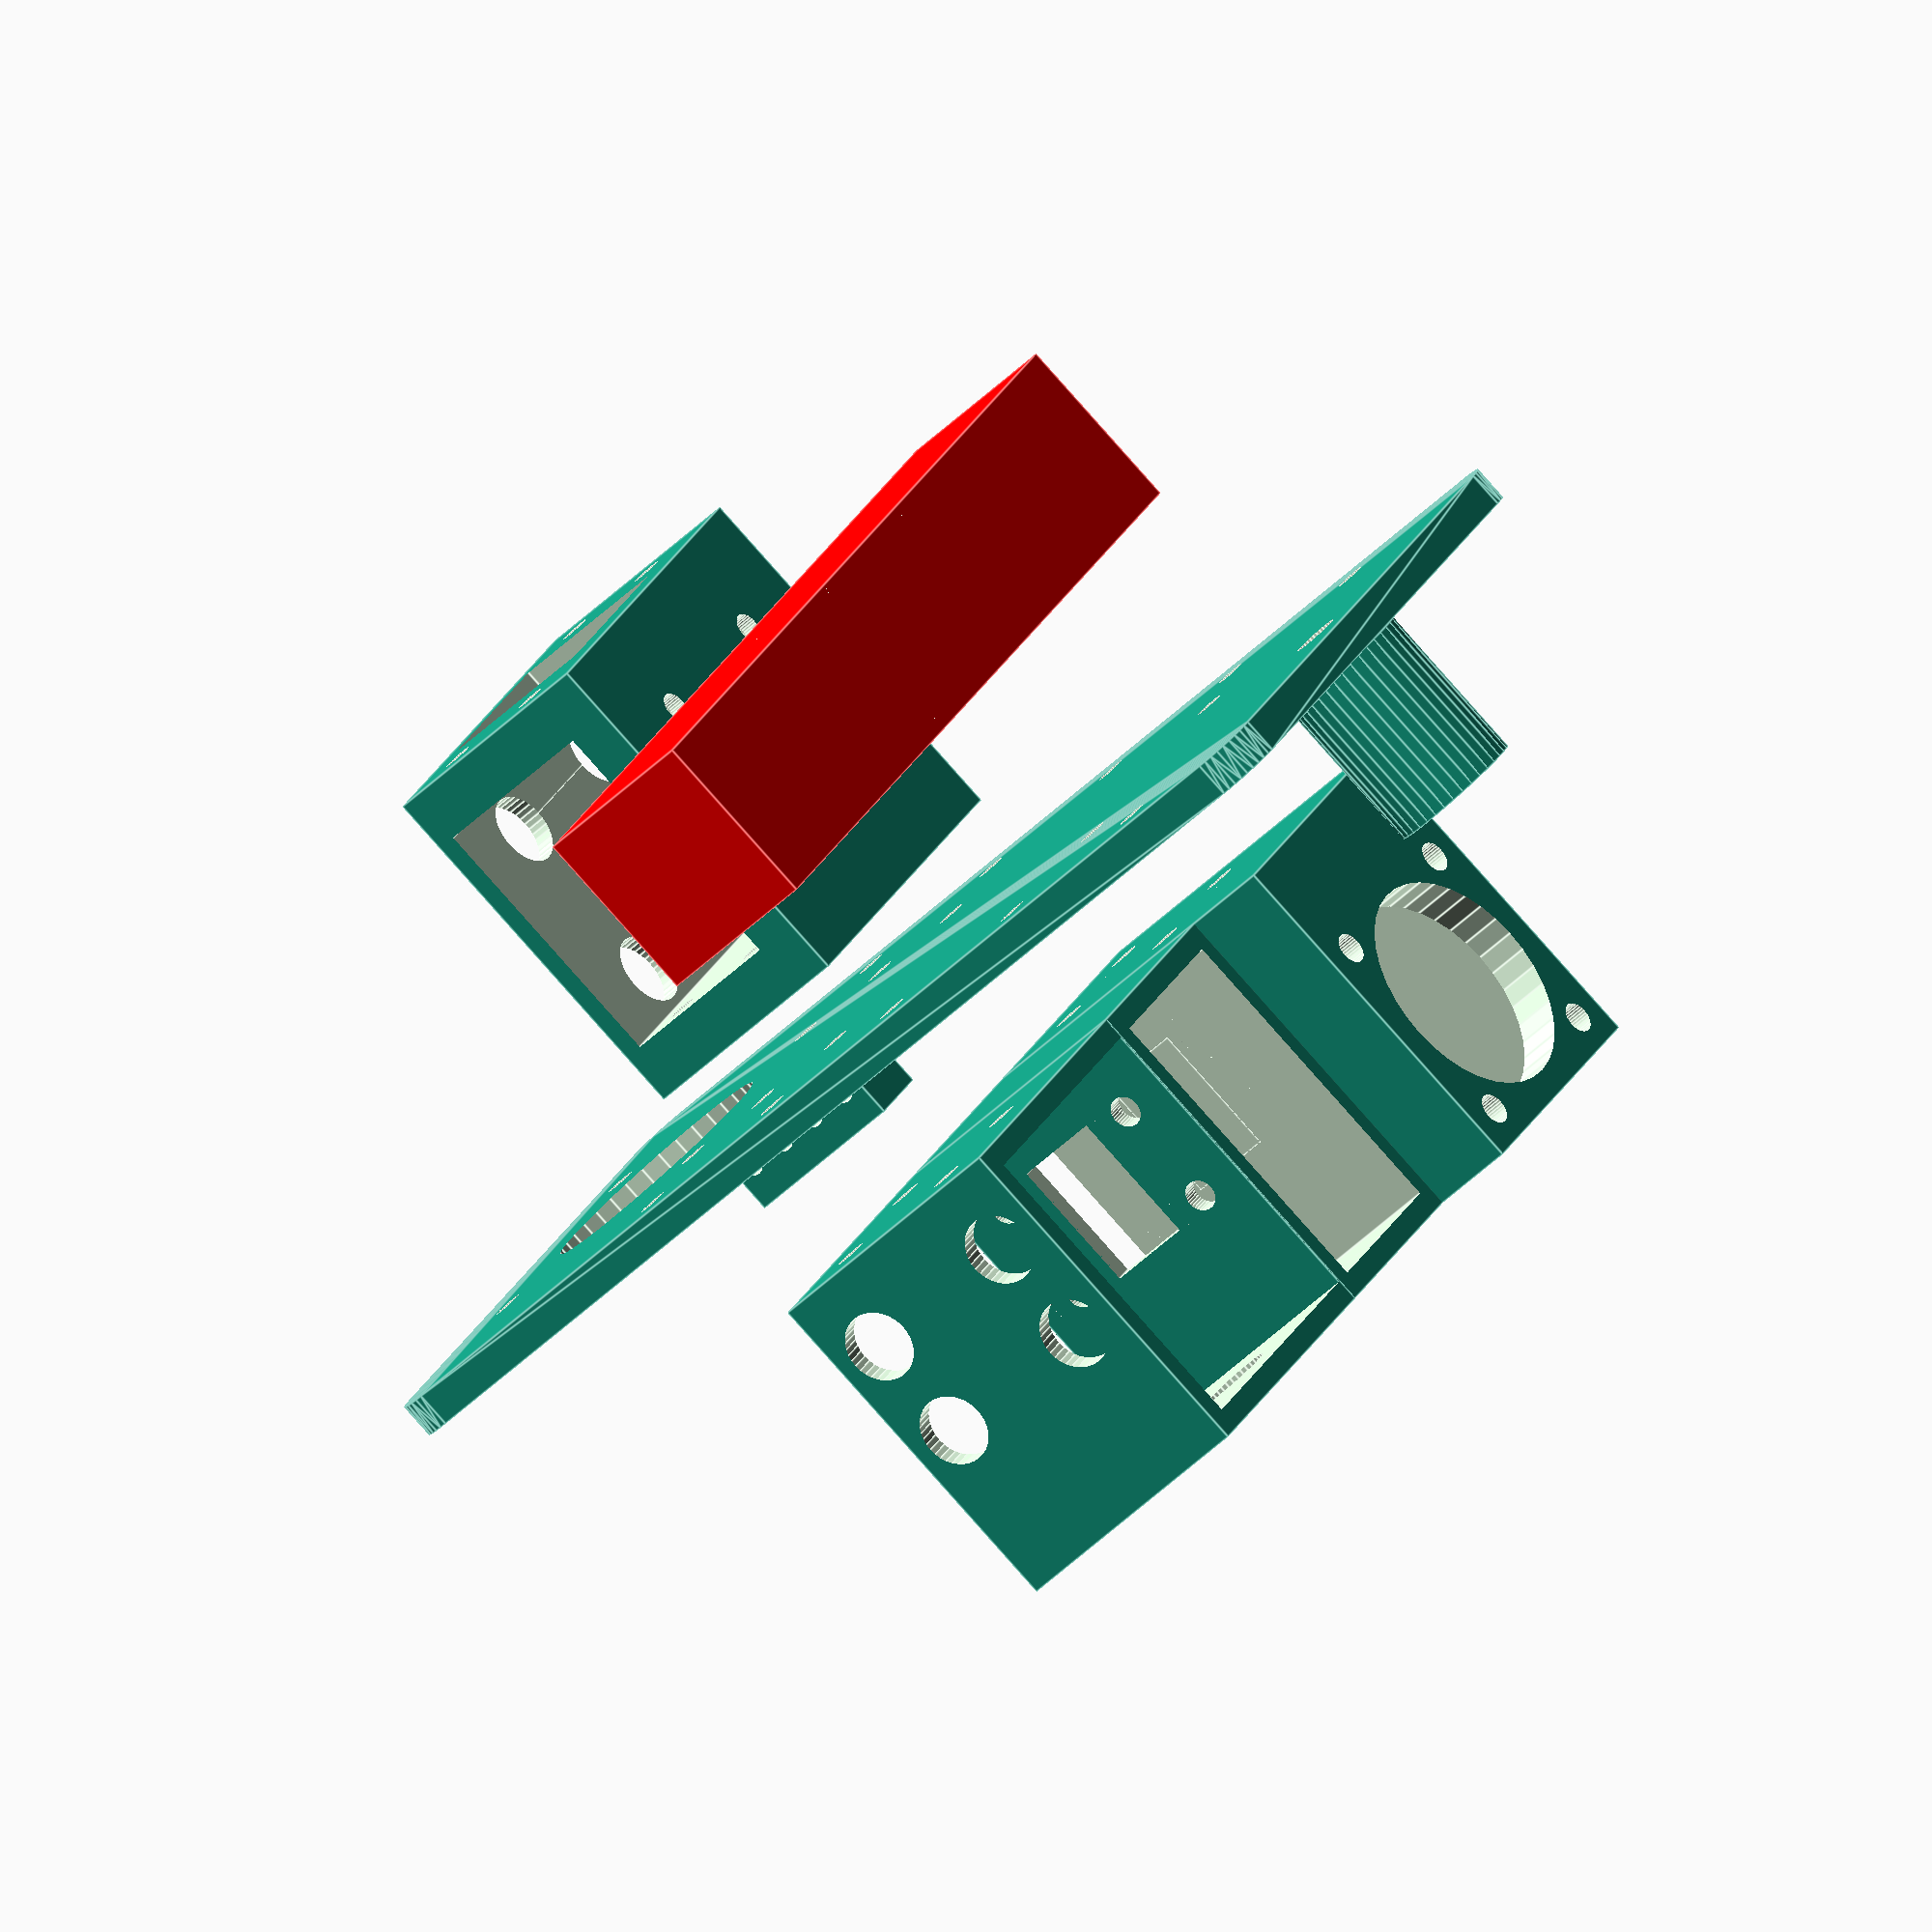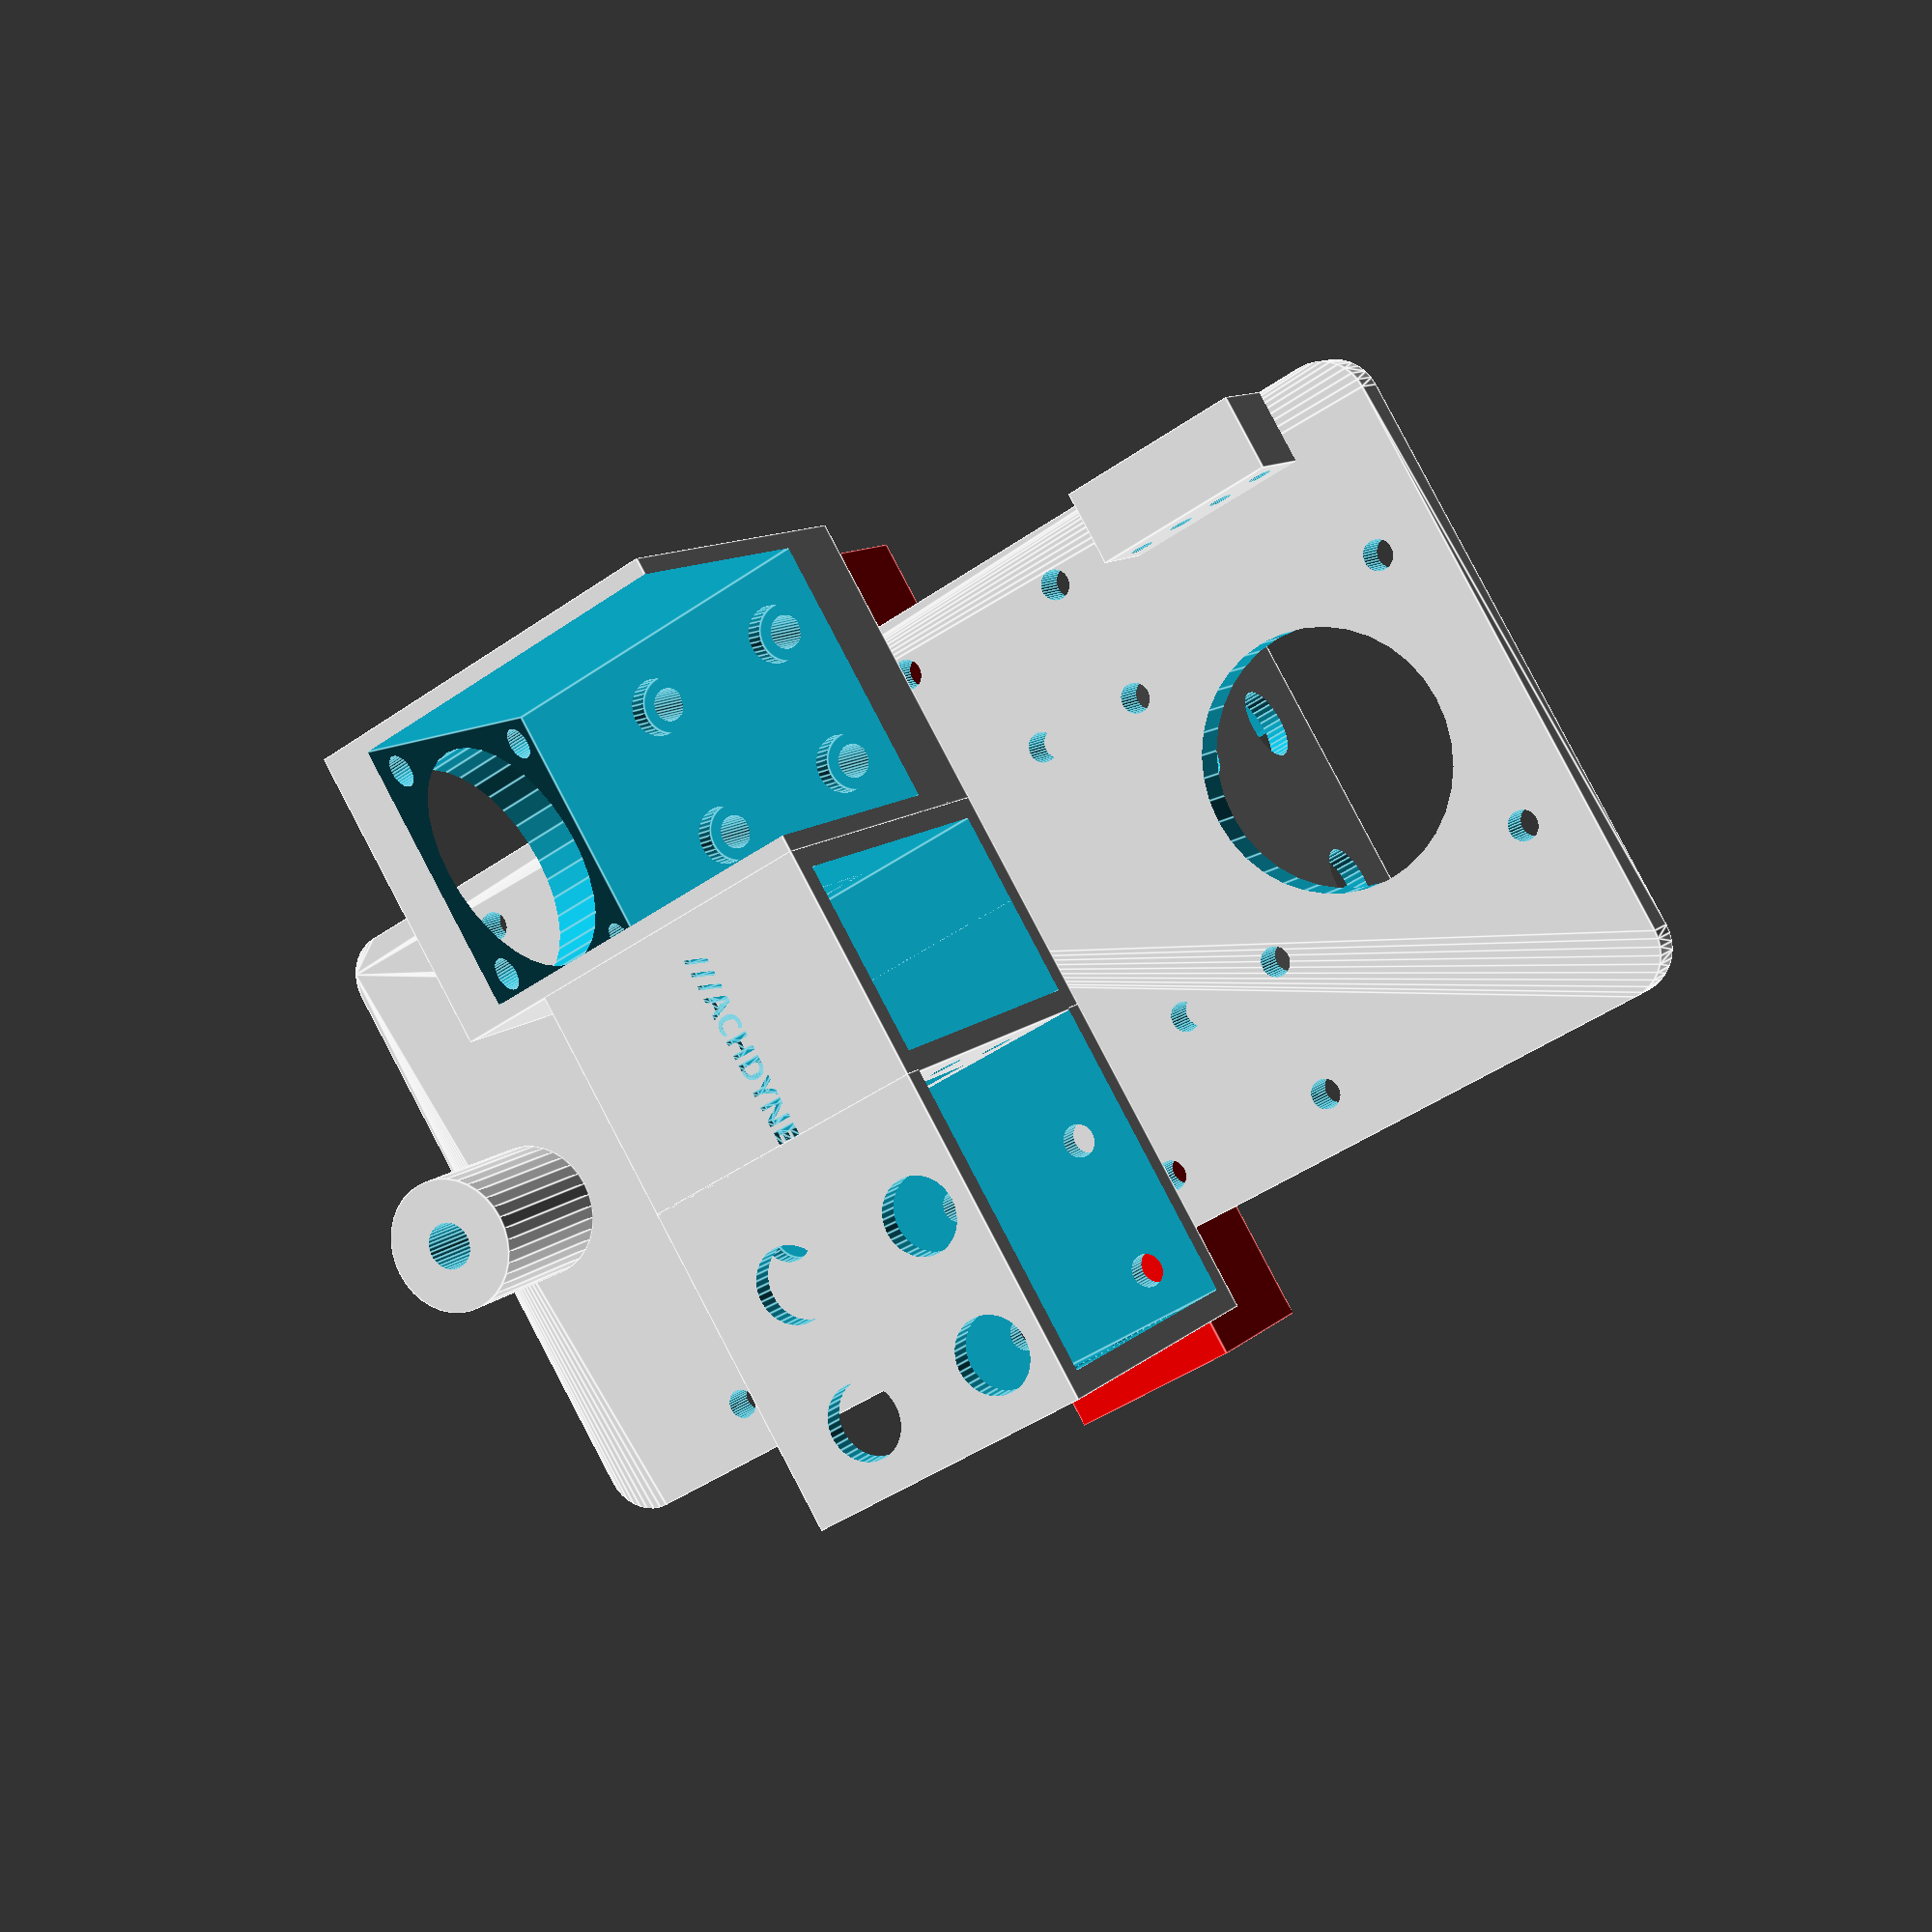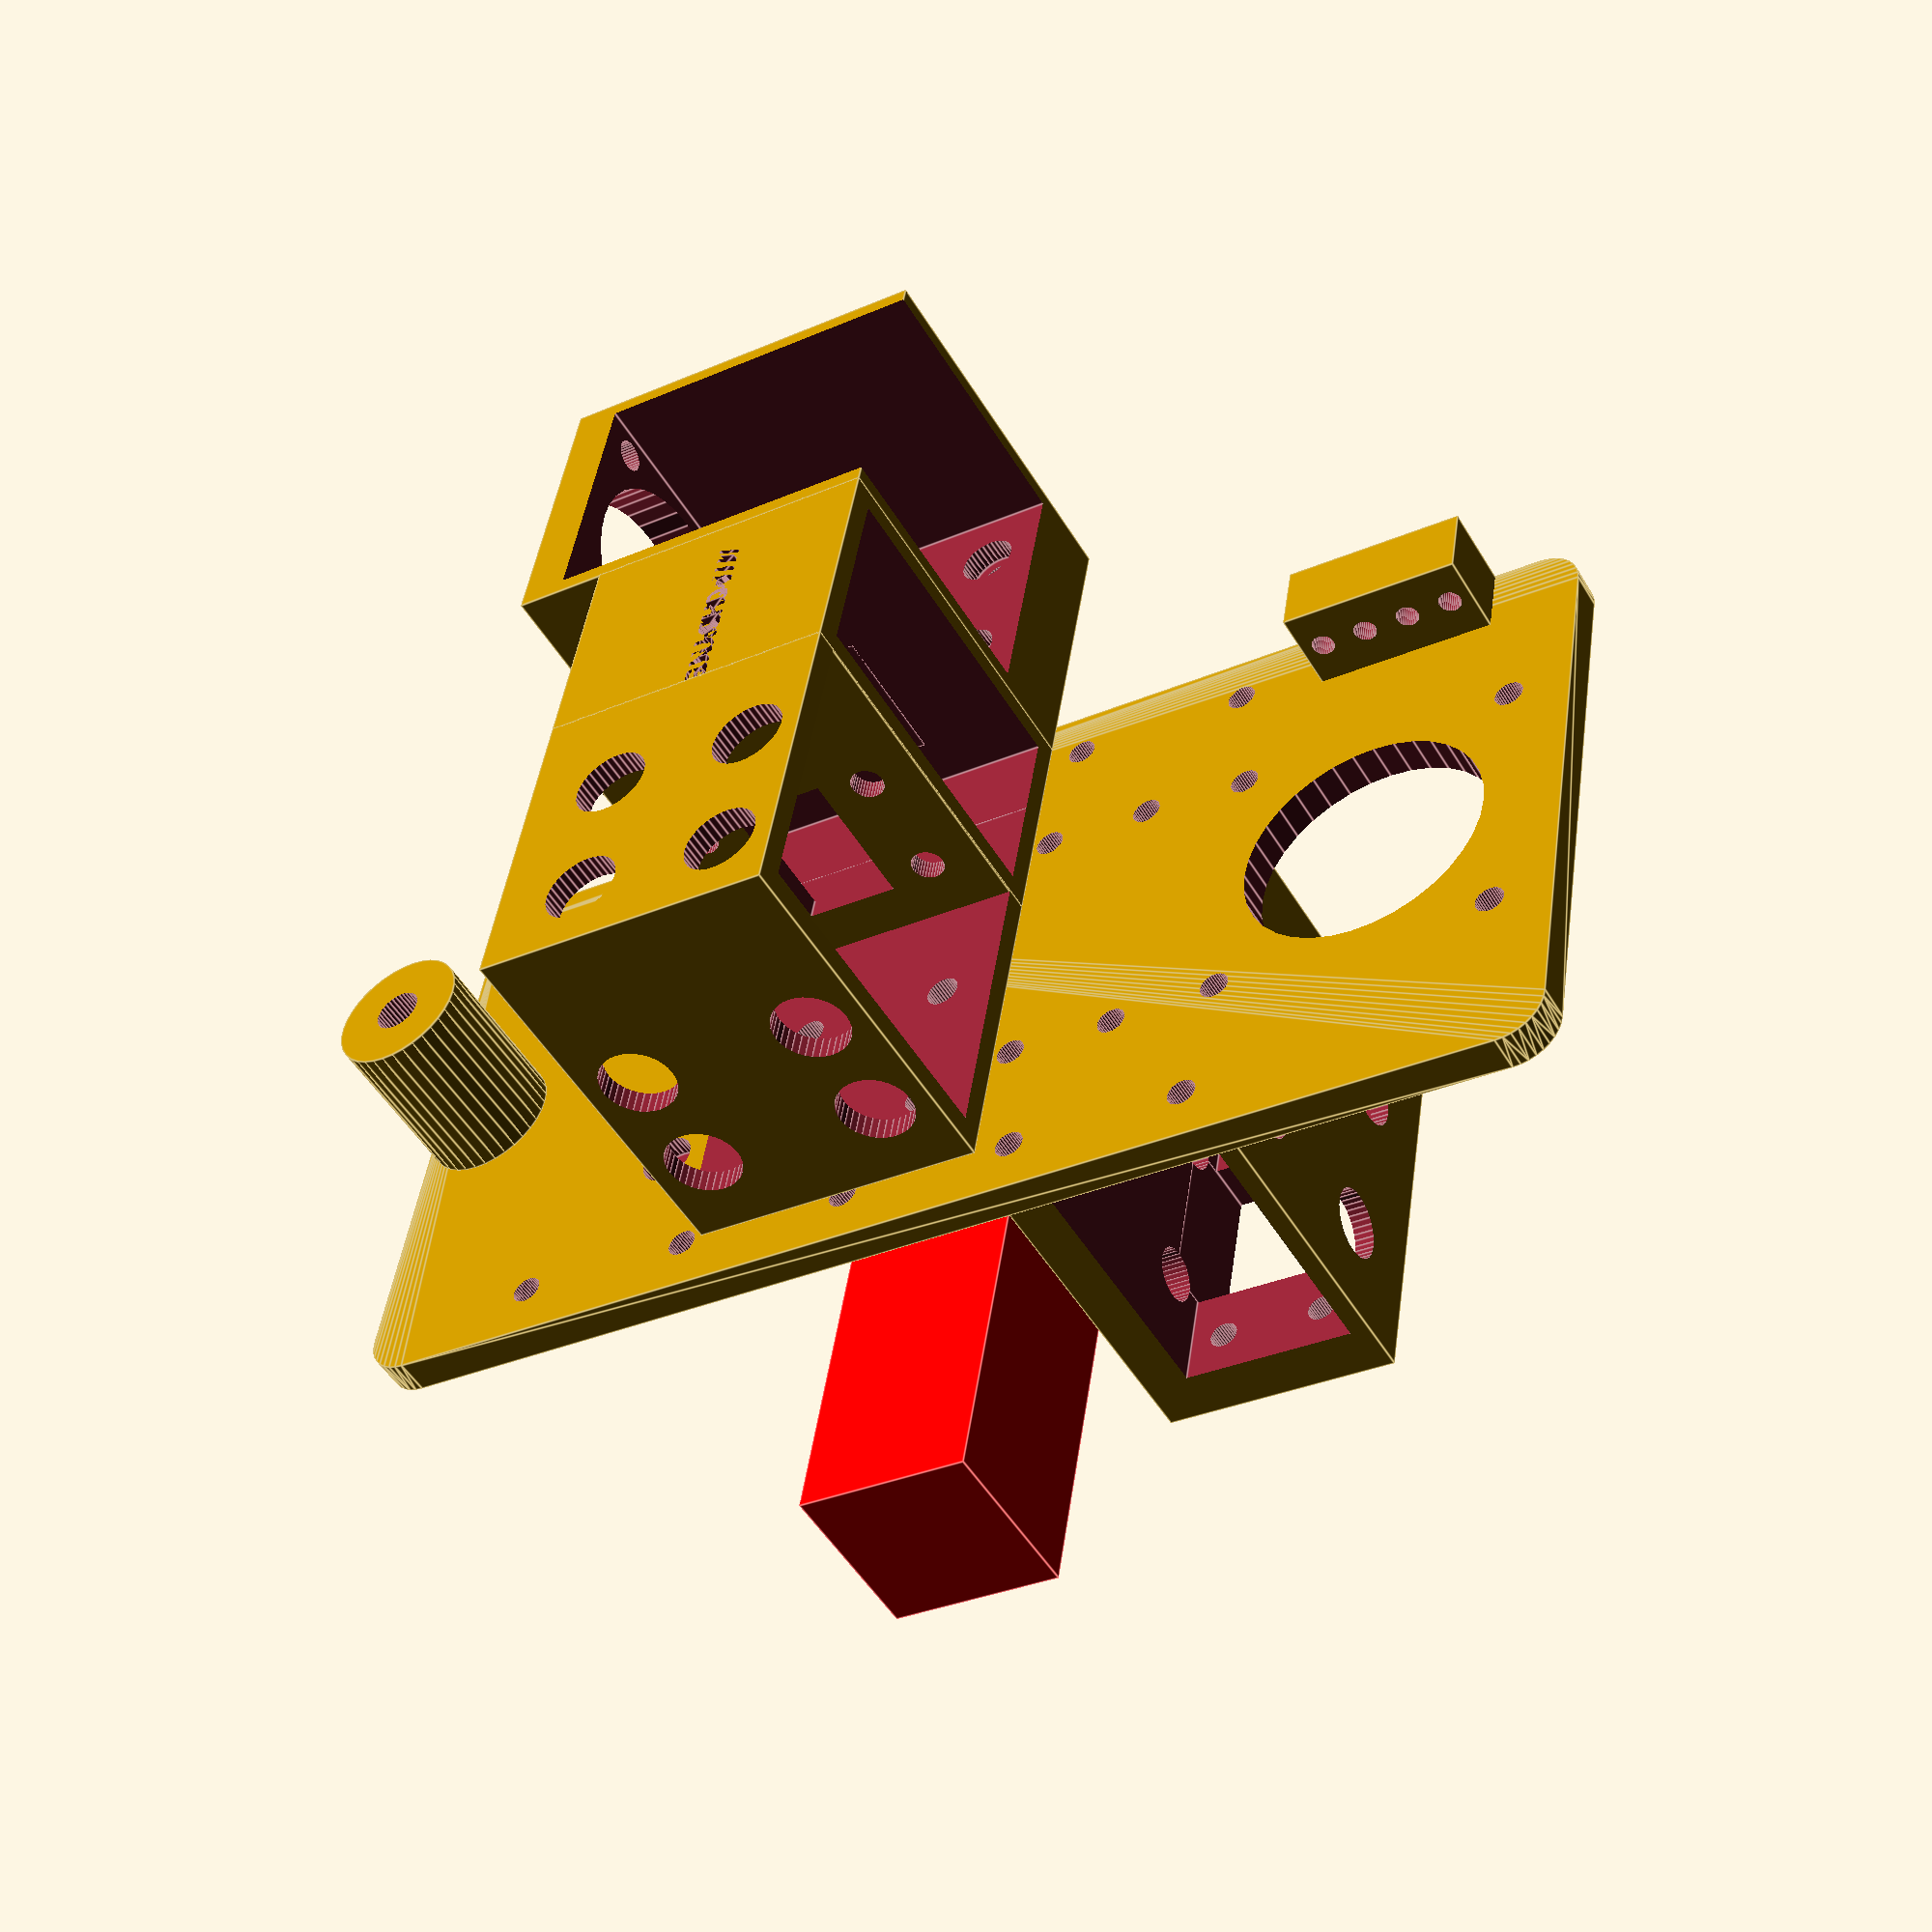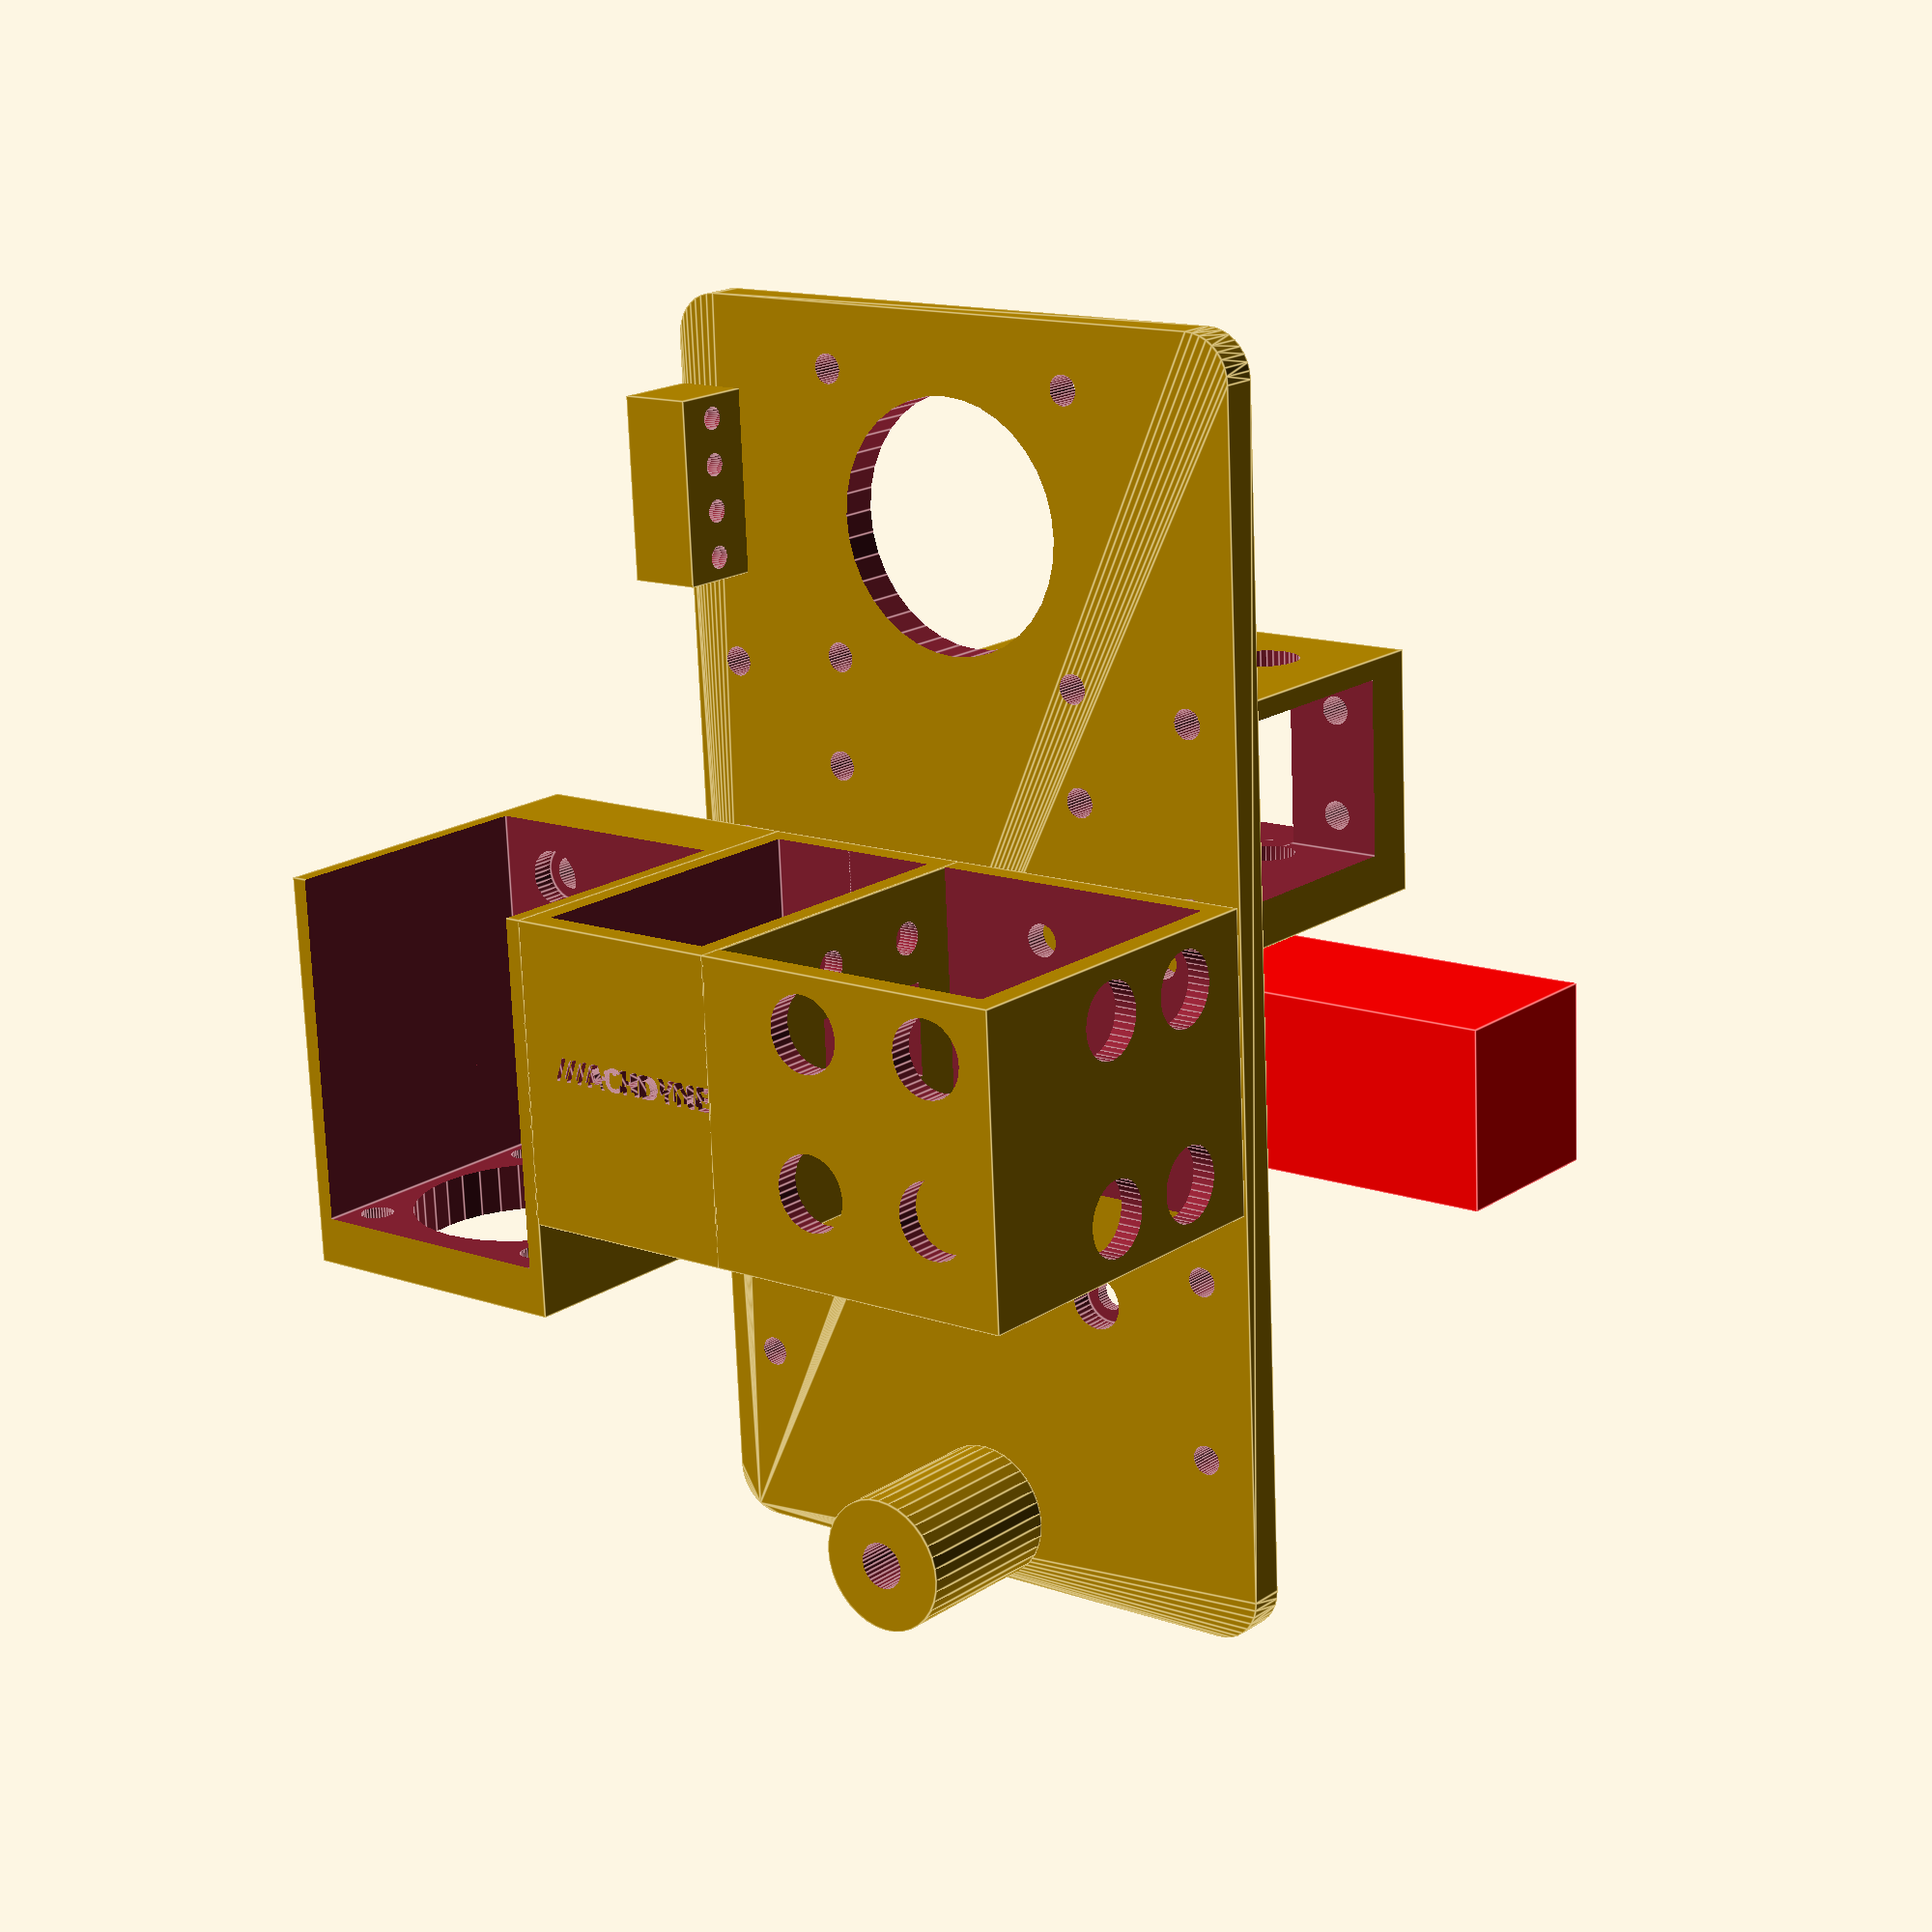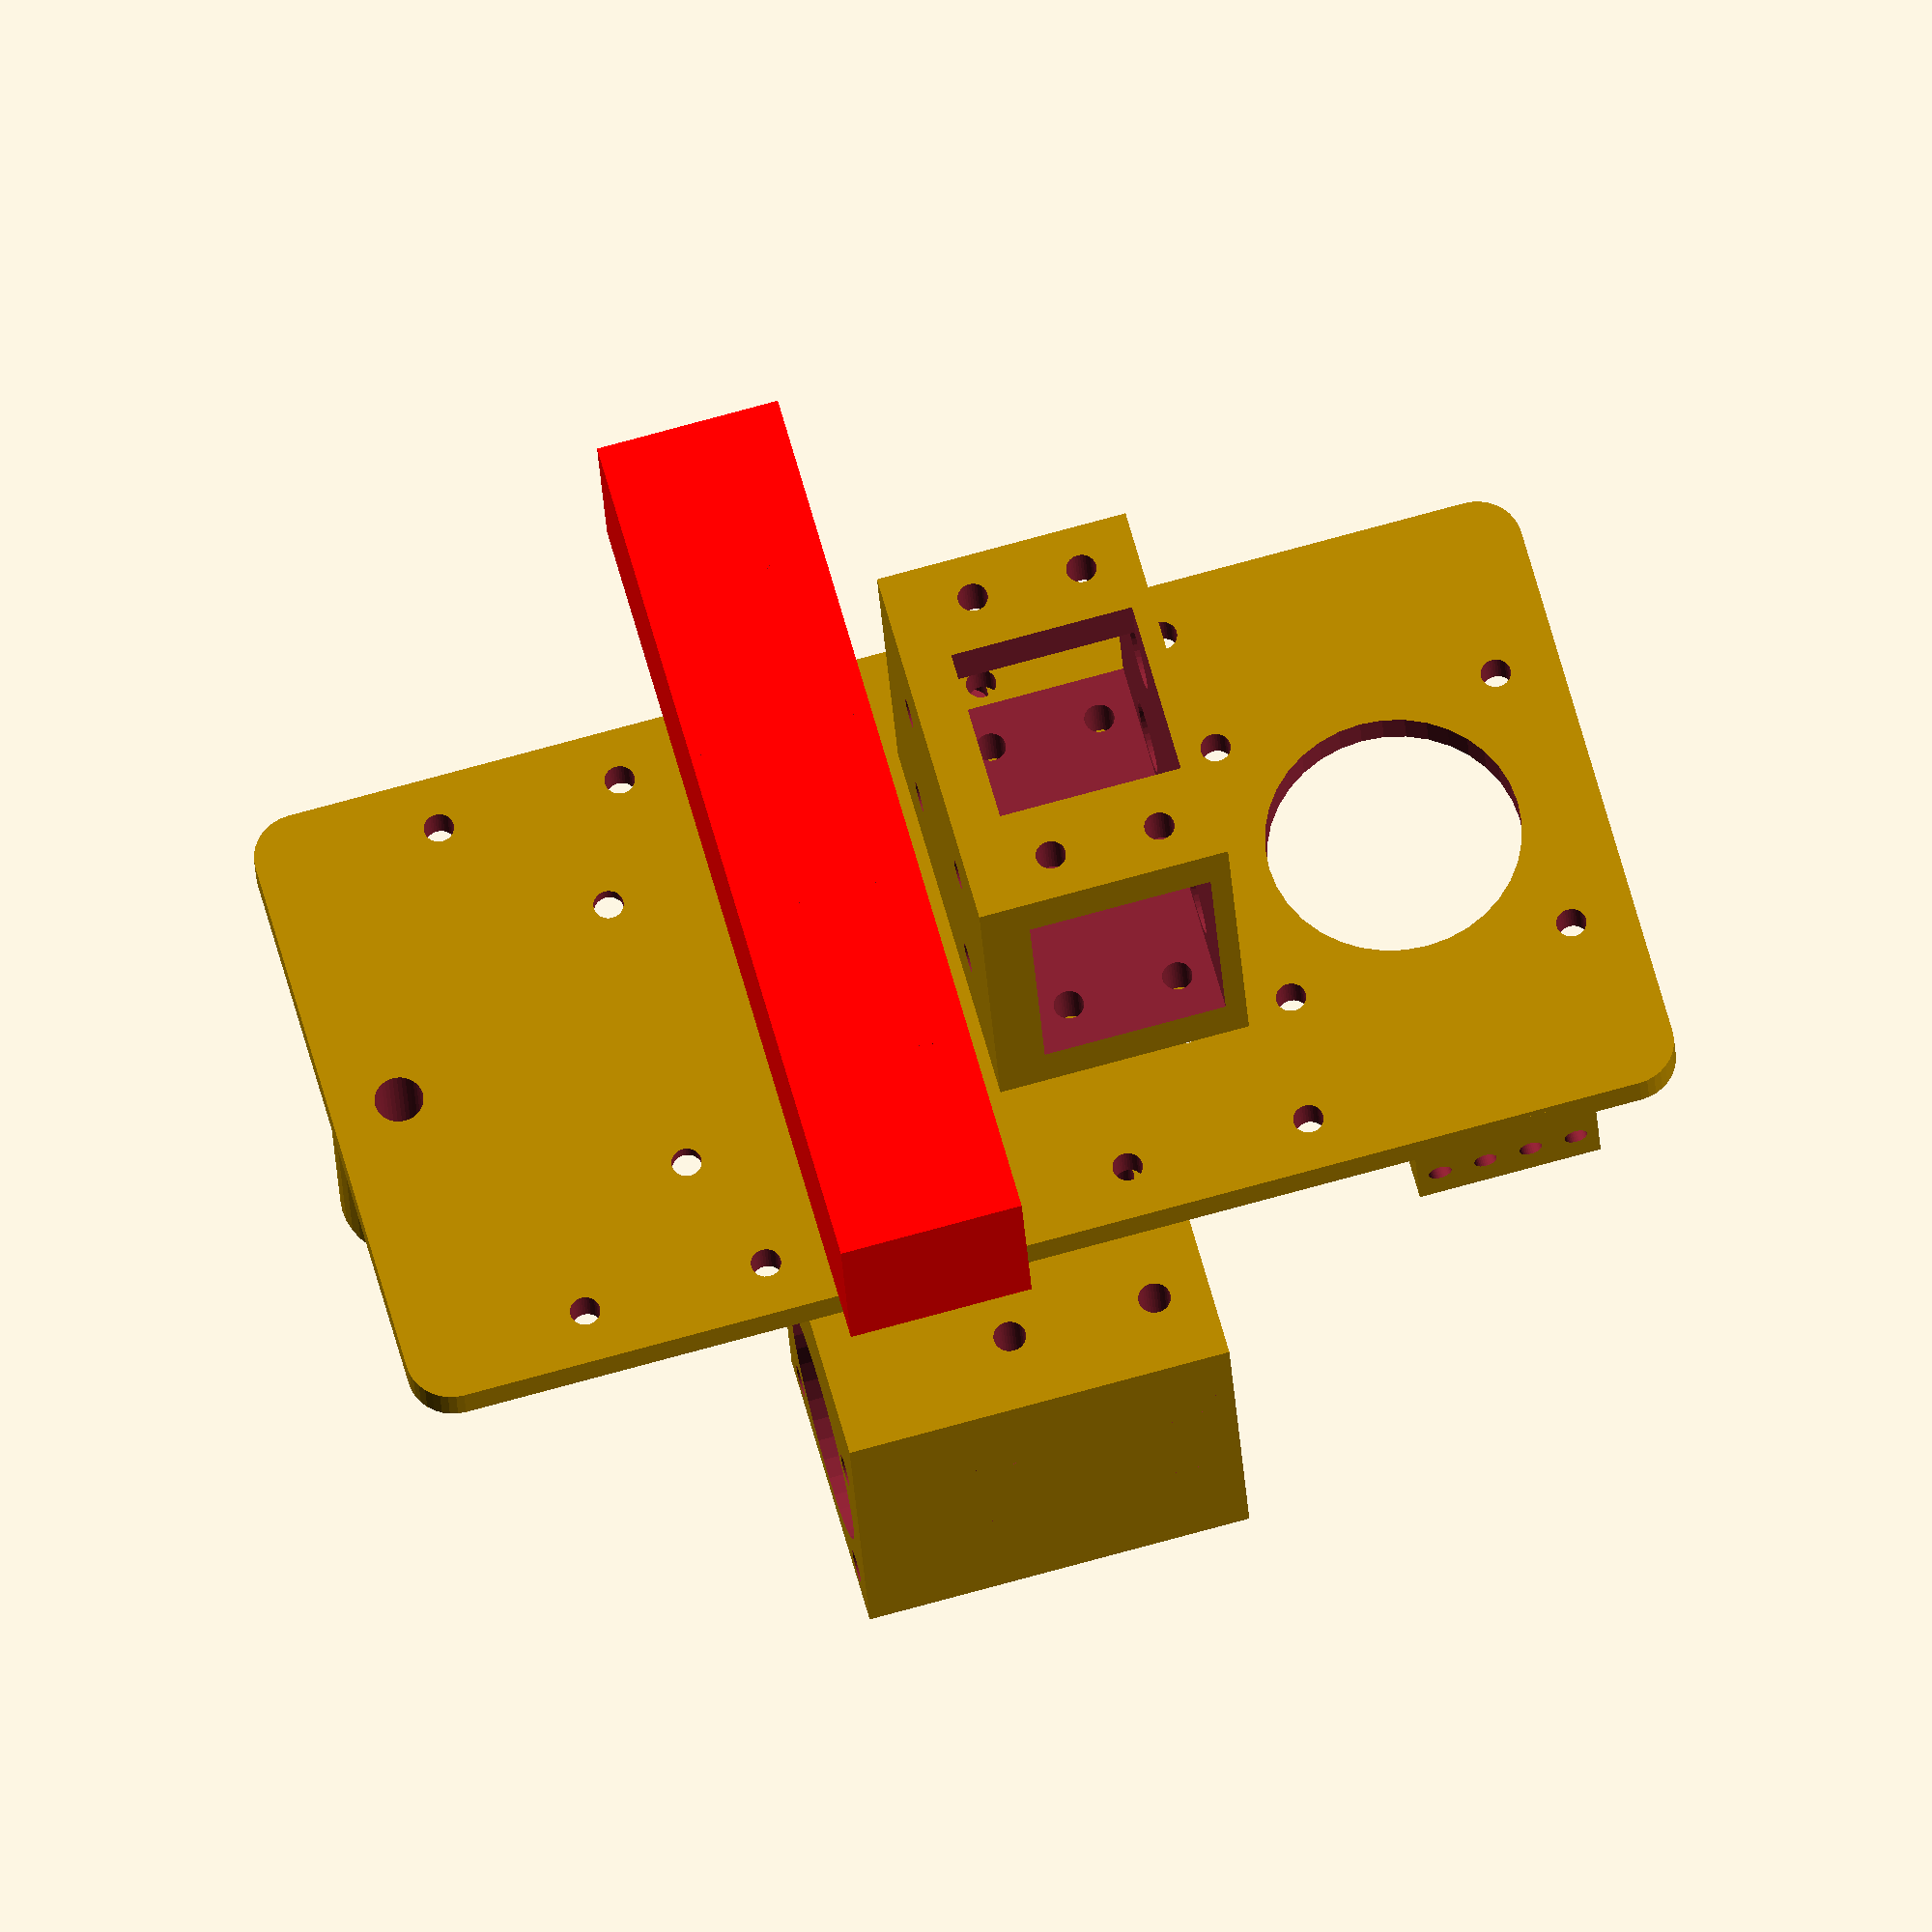
<openscad>
/*
 * Machdyne PNP
 * Copyright (c) 2023 Lone Dynamics Corporation. All rights reserved.
 *
 * Z Gantry Mount
 *
 * This part (zgm) mounts the Z Gantry to the X Axis.
 *
 * Sub-part "zgmfp" mounts zam to zgm.
 *
 * Sub-part "zam", when combined with clamps (gmbc), joins the two ends of the belt.
 *
 * Required hardware:
 *
 * 4 x M3 x 12mm button head bolts (faceplace mounts)
 *
 */
 
$fn = 36;

translate([10,0,0]) zam();
zgm();
zgmfp();
//zgmfpp();

module zam() {
	
	// linear guide rail reference
	// translate([35,-30,5]) color([1.0,0,0]) cube([6.5,9,100], center=true);

	// motor reference
	// translate([60,-30,0]) color([1.0,0,0]) cube([28,28,28], center=true);

	
	// belt clip mount
	difference() {
		
		translate([55,-2,0]) cube([40,24.5,32], center=true);
		translate([55,-2,4]) cube([35,20,65], center=true);
		
		// belt window
		translate([50,0,0]) cube([15,24,10], center=true);
	
		// belt clip holes
		rotate([90,0,0]) {
			translate([50-6,10,0]) cylinder(d=3.5, h=22, center=true);
			translate([50+6,10,0]) cylinder(d=3.5, h=22, center=true);
			translate([50-6,-10,0]) cylinder(d=3.5, h=22, center=true);
			translate([50+6,-10,0]) cylinder(d=3.5, h=22, center=true);
		}
		
		rotate([90,0,90])
			translate([0,0,74])
				linear_extrude(1.5)
					text("///ACHDYNE", size=2.5, halign="center",
						font="Ubuntu:style=Bold");

	}
	
	// c1 motor holder
	difference() {
		translate([55,-30,-5]) cube([40,32,42], center=true);
		translate([70,-30,4]) cube([50,28.5,50], center=true);

		// motor shaft hole
		translate([48+(23/2),-30,0]) cylinder(d=25, h=100, center=true);
		
		// motor mount holes
		translate([48,-30-(23/2),0]) cylinder(d=3.5, h=100, center=true);
		translate([48,-30+(23/2),0]) cylinder(d=3.5, h=100, center=true);
		translate([48+23,-30-(23/2),0]) cylinder(d=3.5, h=100, center=true);
		translate([48+23,-30+(23/2),0]) cylinder(d=3.5, h=100, center=true);
		
		// linear guide rail block mount
		rotate([0,90,0]) {
			translate([-2+8,-30+7.5,50]) cylinder(d=3.5, h=100, center=true);
			translate([-2-8,-30+7.5,50]) cylinder(d=3.5, h=100, center=true);
			translate([-2+8,-30-7.5,50]) cylinder(d=3.5, h=100, center=true);
			translate([-2-8,-30-7.5,50]) cylinder(d=3.5, h=100, center=true);
			
			translate([-2+8,-30+7.5,45]) cylinder(d=6, h=5, center=true);
			translate([-2-8,-30+7.5,45]) cylinder(d=6, h=5, center=true);
			translate([-2+8,-30-7.5,45]) cylinder(d=6, h=5, center=true);
			translate([-2-8,-30-7.5,45]) cylinder(d=6, h=5, center=true);			
		}

	}
	
	// c2 motor placeholder
	difference() {
		translate([55,27.5,0]) cube([40,35,32], center=true);
		translate([55,20,4]) cube([35,45,60], center=true);
	
		// linear guide rail block mount
		rotate([0,90,0]) {
			translate([-2+8,30+7.5,50]) cylinder(d=3.5, h=100, center=true);
			translate([-2-8,30+7.5,50]) cylinder(d=3.5, h=100, center=true);
			translate([-2+8,30-7.5,50]) cylinder(d=3.5, h=100, center=true);
			translate([-2-8,30-7.5,50]) cylinder(d=3.5, h=100, center=true);
			// tool holes
			translate([-2+8,30+7.5,75]) cylinder(d=8, h=10, center=true);
			translate([-2-8,30+7.5,75]) cylinder(d=8, h=10, center=true);
			translate([-2+8,30-7.5,75]) cylinder(d=8, h=10, center=true);
			translate([-2-8,30-7.5,75]) cylinder(d=8, h=10, center=true);
		}

		// belt clip tool holes
		rotate([90,0,0]) {
			translate([50-6,10,0]) cylinder(d=8, h=100, center=true);
			translate([50+6,10,0]) cylinder(d=8, h=100, center=true);
			translate([50-6,-10,0]) cylinder(d=8, h=100, center=true);
			translate([50+6,-10,0]) cylinder(d=8, h=100, center=true);
		}

	}
	
}

// faceplate for plotter
module zgmfpp() {

	difference() {
		
		union() {
			translate([30,0,14]) cube([2,42,20], center=true);
			translate([37.5,0,14]) cube([15,15,20], center=true);
		}
		
		// pen mount
		translate([37.5,0,0]) cylinder(d=12, h=100, center=true);
		
		// pen bolt
		rotate([0,90,0]) {
			translate([-14,0,45]) cylinder(d=3, h=10, center=true);
		}
		
		// faceplate mount holes
		rotate([0,90,0]) {
			translate([-14-6,16,0]) cylinder(d=3.25, h=100, center=true);
			translate([-14+6,16,0]) cylinder(d=3.25, h=100, center=true);
			translate([-14-6,-16,0]) cylinder(d=3.25, h=100, center=true);
			translate([-14+6,-16,0]) cylinder(d=3.25, h=100, center=true);
		}
	}

}

// faceplate for PNP
module zgmfp() {
	
	// rail reference
	//translate([35,-27.5,5])color([1.0,0,0]) cube([6.5,9,100], center=true);

// unrounded faceplate
//	color([1.0,0,0]) translate([30,0,17.5]) cube([4,72,140], center=true);	
	
	difference() {
	
		union() {
			rotate([90,0,90]) translate([-72/2,-140/2,28]) roundedcube(72,140,4,5);
			// pulley shaft guide
			rotate([0,90,0]) translate([62.5,0,41.25]) cylinder(d=15, h=18.5, center=true);
			// limit switch mount
			translate([35,-32,50]) cube([12,8,20], center=true);
		}
		
		// high-res down-facing camera mount holes (dfcm)
		rotate([0,90,0]) {
			translate([60-25,16,0]) cylinder(d=3.25, h=100, center=true);
			translate([60-25,-16,0]) cylinder(d=3.25, h=100, center=true);
			translate([60-25,16,32]) cylinder(d=6, h=5, center=true);
			translate([60-25,-16,32]) cylinder(d=6, h=5, center=true);
		}
				
		// limit switch mount hole
		rotate([90,0,0]) {
			translate([36.5,42.5,0]) cylinder(d=2.5, h=100, center=true);
			translate([36.5,47.5,0]) cylinder(d=2.5, h=100, center=true);
			translate([36.5,52.5,0]) cylinder(d=2.5, h=100, center=true);
			translate([36.5,57.5,0]) cylinder(d=2.5, h=100, center=true);
		}
		
		// z axis shaft hole
		rotate([0,90,0]) {
			translate([-32-15.5,0,0]) cylinder(d=27.5, h=100, center=true);
		}
		
		// z motor mount holes
		rotate([0,90,0]) {
			translate([-32-(15.5*2),15.5,0]) cylinder(d=3.25, h=100, center=true);
			translate([-32-(15.5*2),-15.5,0]) cylinder(d=3.25, h=100, center=true);
			translate([-32,15.5,0]) cylinder(d=3.25, h=100, center=true);
			translate([-32,-15.5,0]) cylinder(d=3.25, h=100, center=true);
		}

		// faceplate mount holes
		rotate([0,90,0]) {
			translate([-14-6,16,0]) cylinder(d=3.25, h=100, center=true);
			translate([-14+6,16,0]) cylinder(d=3.25, h=100, center=true);
			translate([-14-6,-16,0]) cylinder(d=3.25, h=100, center=true);
			translate([-14+6,-16,0]) cylinder(d=3.25, h=100, center=true);
		}

		// linear rail mount holes
		rotate([0,90,0]) {
			// left rail
			translate([50,-30,0]) cylinder(d=3.25, h=100, center=true);
			translate([50-20,-30,0]) cylinder(d=3.25, h=100, center=true);
			translate([50-40,-30,0]) cylinder(d=3.25, h=100, center=true);
			translate([50-60,-30,0]) cylinder(d=3.25, h=100, center=true);
			translate([50-80,-30,0]) cylinder(d=3.25, h=100, center=true);
			// right rail
			translate([50,30,0]) cylinder(d=3.25, h=100, center=true);
			translate([50-20,30,0]) cylinder(d=3.25, h=100, center=true);
			translate([50-40,30,0]) cylinder(d=3.25, h=100, center=true);
			translate([50-60,30,0]) cylinder(d=3.25, h=100, center=true);
			translate([50-80,30,0]) cylinder(d=3.25, h=100, center=true);
		}

		// pulley shaft hole
		rotate([0,90,0]) {
			translate([62.5,0,0]) cylinder(d=5.25, h=200, center=true);
//			translate([62.5,0,33]) cylinder(d=9.5, h=10, center=true);
		}

	}

}
 
module zgm() {
	
	// approx. rail reference
	translate([0,0,-15]) color([1.0,0,0]) cube([20,100,20], center=true);

	difference() {

		union() {
			translate([0,0,12.5]) cube([42,42,27.5], center=true);			
		}

		translate([0,0,14]) cube([30,50,20], center=true);
		translate([-20,0,14]) cube([20,20,20], center=true);	
		
		// x axis mount holes
		rotate([0,90,90]) {
			translate([-35,-10,20]) cylinder(d=3.5, h=100, center=true);
			translate([-35,10,20]) cylinder(d=3.5, h=100, center=true);
			translate([-35,-10,23]) cylinder(d=6.25, h=2.25, center=true);
			translate([-35,10,23]) cylinder(d=6.25, h=2.25, center=true);
			translate([-35,-10,-23]) cylinder(d=6.25, h=2.25, center=true);
			translate([-35,10,-23]) cylinder(d=6.25, h=2.25, center=true);
		}		
		
		// tool holes
		translate([10,10,60]) cylinder(d=8, h=100, center=true);
		translate([10,-10,60]) cylinder(d=8, h=100, center=true);
		translate([-10,10,60]) cylinder(d=8, h=100, center=true);
		translate([-10,-10,60]) cylinder(d=8, h=100, center=true);
		
		// mounting bolt holes
		translate([10,10,20]) cylinder(d=3.25, h=100, center=true);
		translate([10,-10,20]) cylinder(d=3.25, h=100, center=true);
		translate([-10,10,20]) cylinder(d=3.25, h=100, center=true);
		translate([-10,-10,20]) cylinder(d=3.25, h=100, center=true);
		
		// countersink holes
		translate([10,10,48.75+2]) cylinder(d=6.25, h=100, center=true);
		translate([10,-10,48.75+2]) cylinder(d=6.25, h=100, center=true);
		translate([-10,10,48.75+2]) cylinder(d=6.25, h=100, center=true);
		translate([-10,-10,48.75+2]) cylinder(d=6.25, h=100, center=true);

		// belt clamp holes / faceplace mount holes
		rotate([0,90,0]) {
			translate([-14-6,16,0]) cylinder(d=3.25, h=100, center=true);
			translate([-14+6,16,0]) cylinder(d=3.25, h=100, center=true);
			translate([-14-6,-16,0]) cylinder(d=3.25, h=100, center=true);
			translate([-14+6,-16,0]) cylinder(d=3.25, h=100, center=true);
		}
	
	}
	
}


// https://gist.github.com/tinkerology/ae257c5340a33ee2f149ff3ae97d9826
module roundedcube(xx, yy, height, radius)
{
    translate([0,0,height/2])
    hull()
    {
        translate([radius,radius,0])
        cylinder(height,radius,radius,true);

        translate([xx-radius,radius,0])
        cylinder(height,radius,radius,true);

        translate([xx-radius,yy-radius,0])
        cylinder(height,radius,radius,true);

        translate([radius,yy-radius,0])
        cylinder(height,radius,radius,true);
    }
}

</openscad>
<views>
elev=42.2 azim=149.7 roll=140.3 proj=o view=edges
elev=224.3 azim=312.6 roll=230.8 proj=p view=edges
elev=32.0 azim=195.7 roll=301.3 proj=p view=edges
elev=73.7 azim=128.3 roll=2.2 proj=p view=edges
elev=285.2 azim=101.6 roll=254.6 proj=o view=solid
</views>
